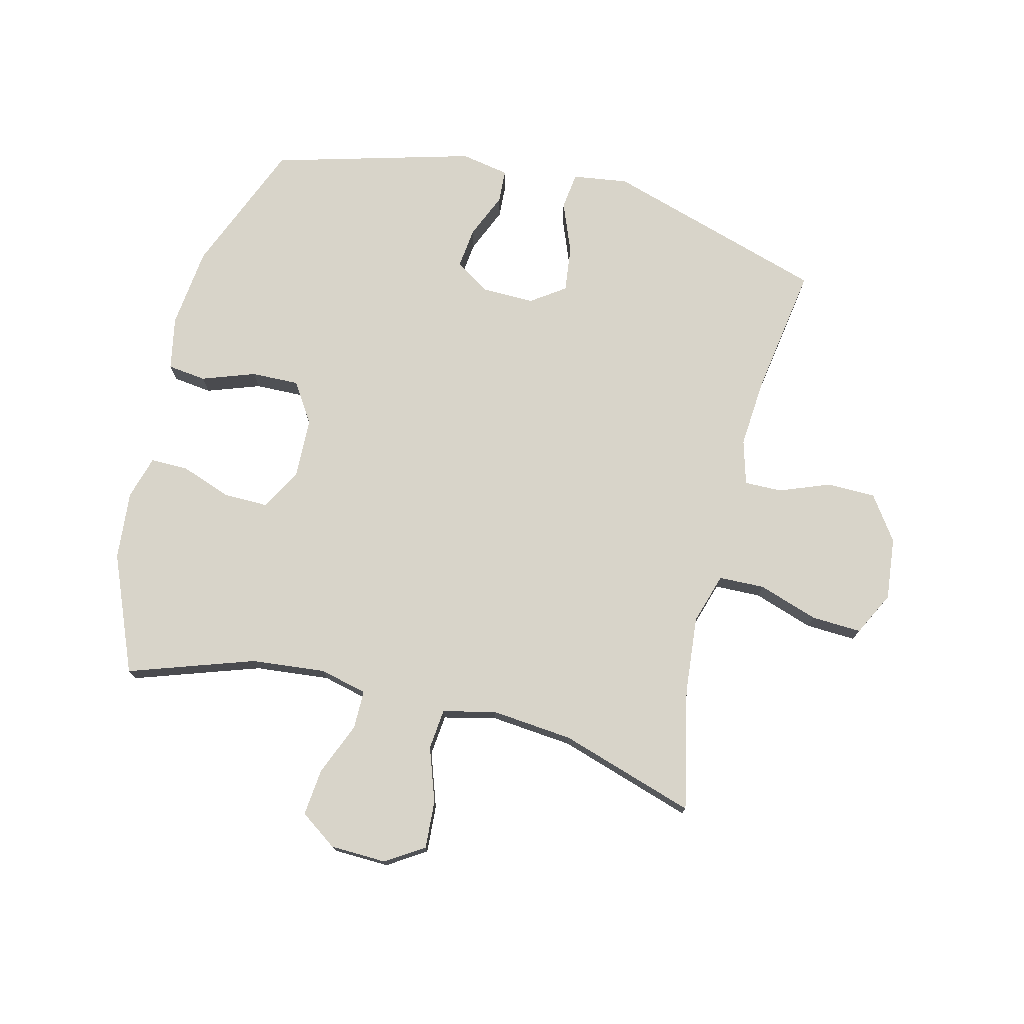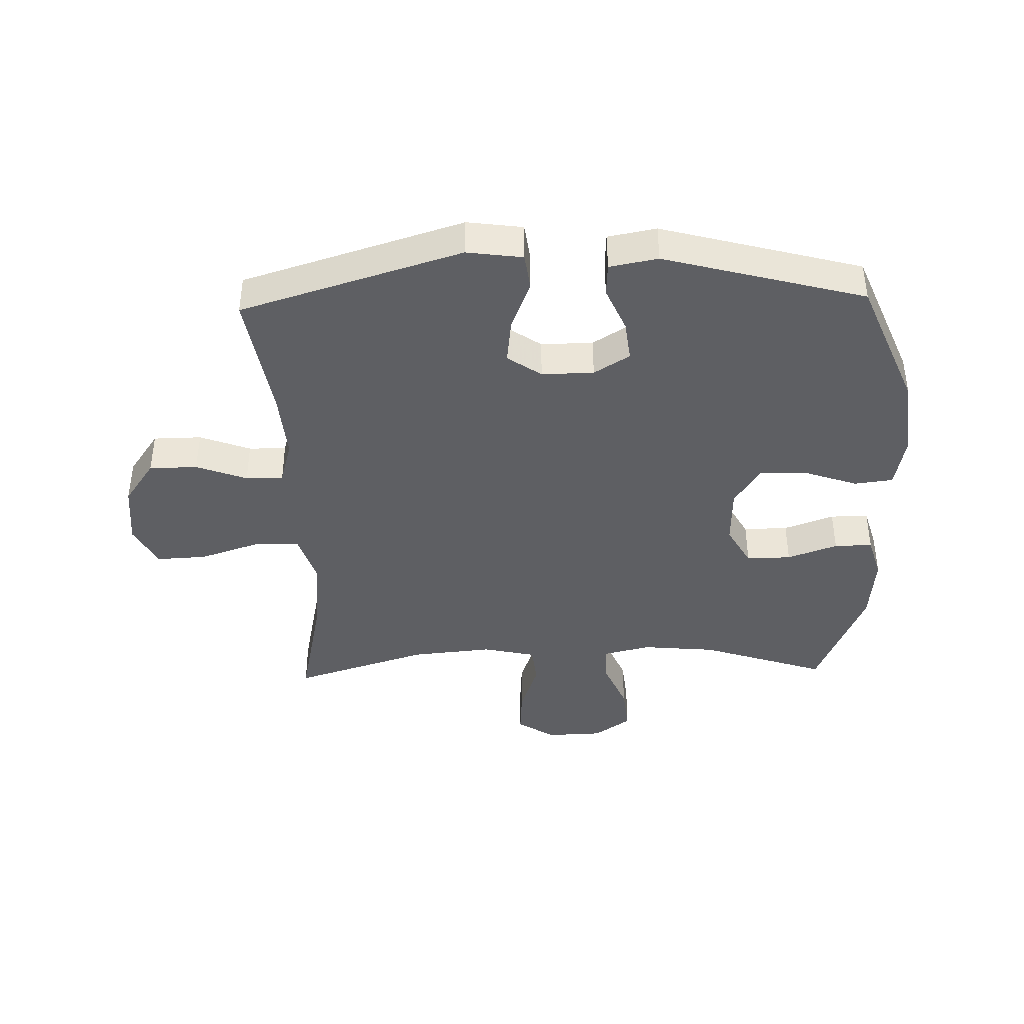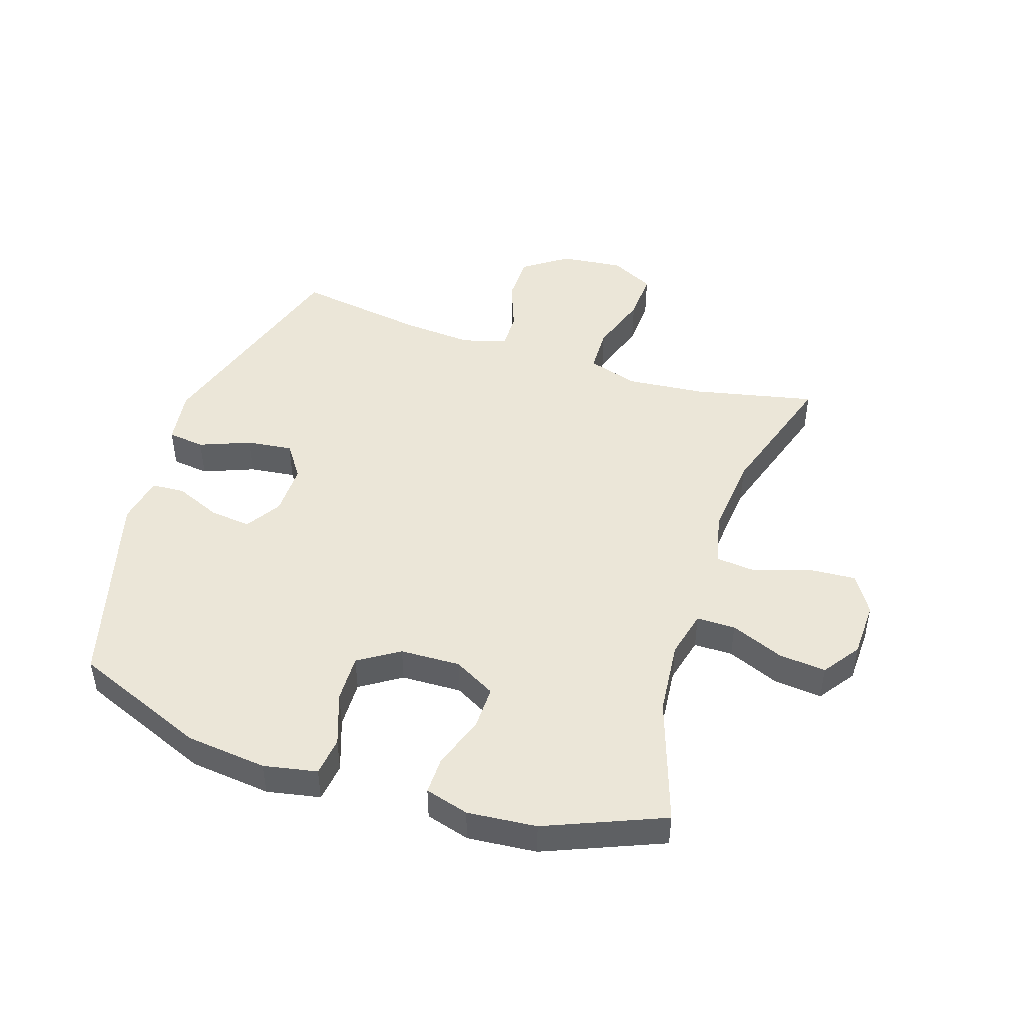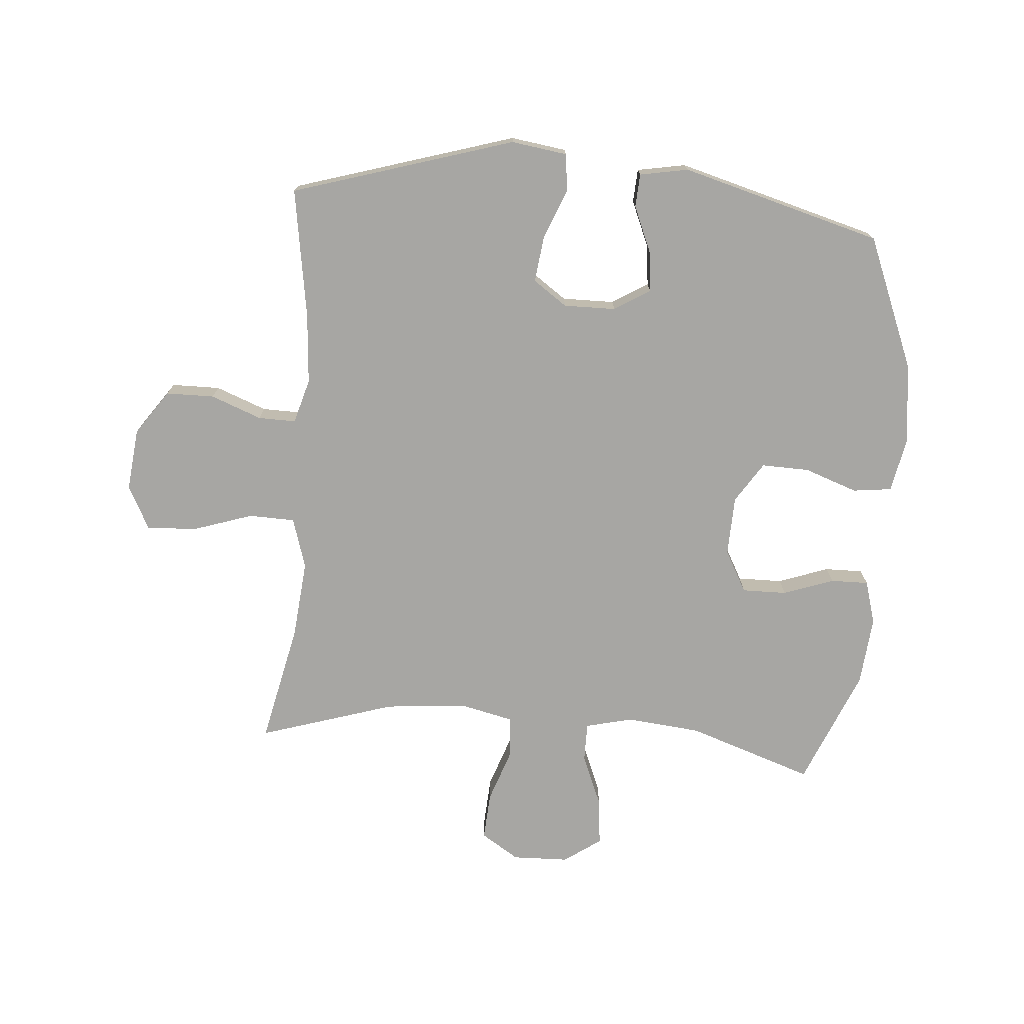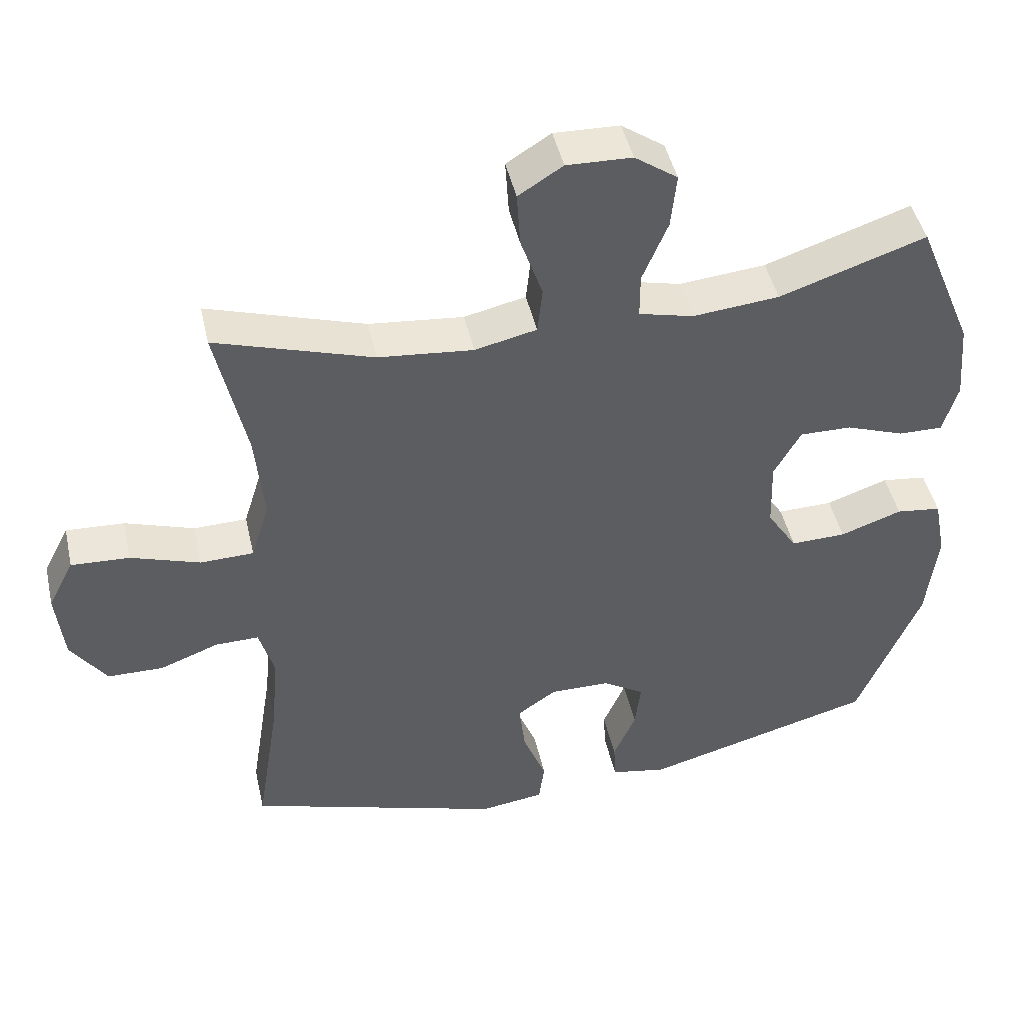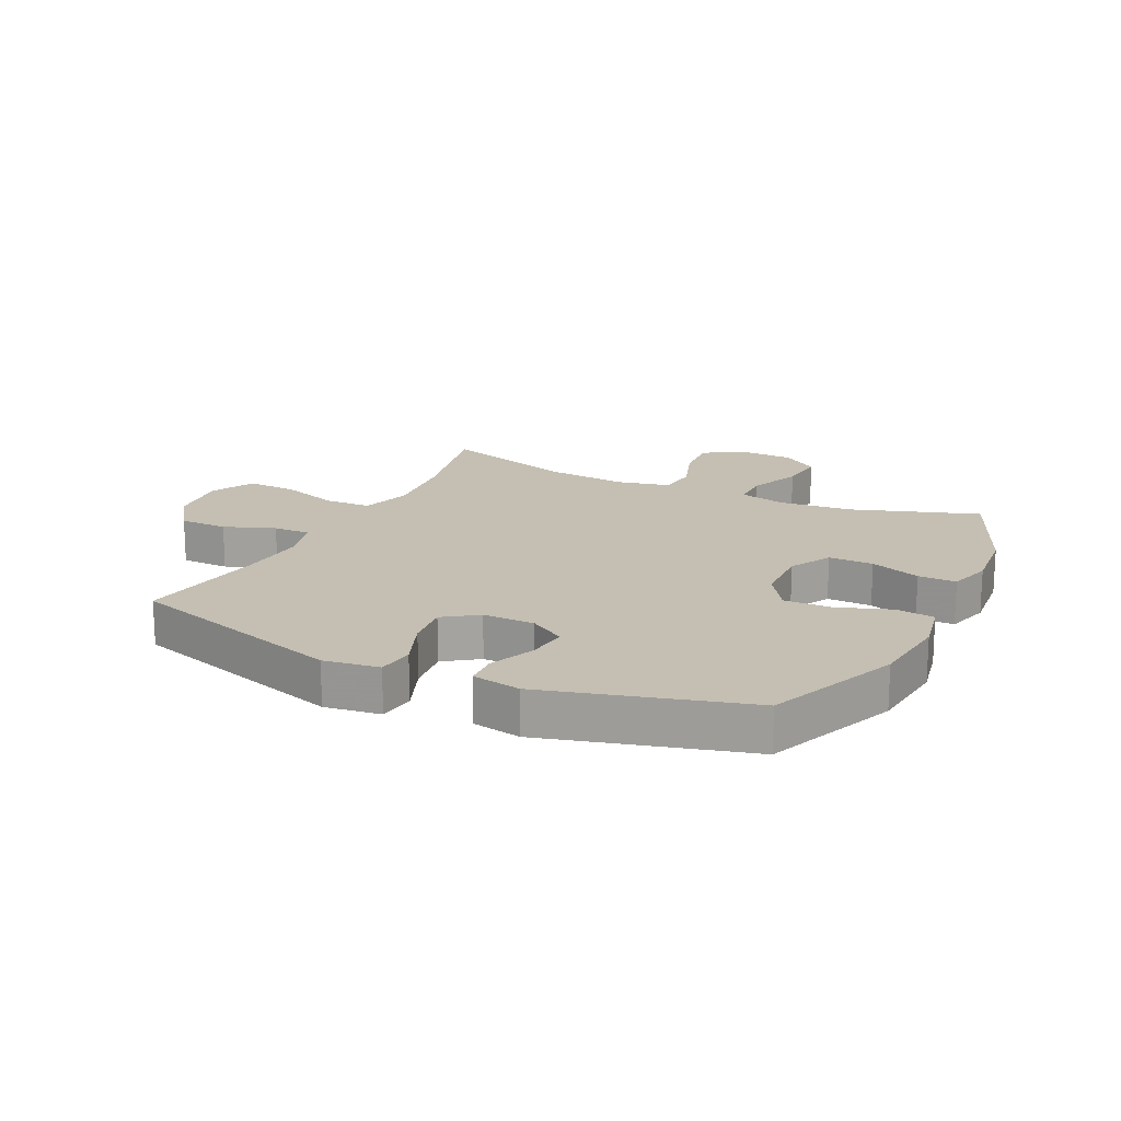
<metadata>
{"format":"obj","ext":"obj","renderer":"f3d","projection":"perspective","resolution":1024,"background":"white","views":[{"elev":75.2,"azim":13.9,"up":"+Y"},{"elev":-40.5,"azim":-178.3,"up":"+Y"},{"elev":46.5,"azim":-72.0,"up":"+Y"},{"elev":-74.1,"azim":175.3,"up":"+Y"},{"elev":45.8,"azim":167.4,"up":"+Z"},{"elev":17.6,"azim":-154.2,"up":"+Y"}]}
</metadata>
<code>
v -0.5 0.07 0.5
v -0.292 0.07 0.43
v -0.169 0.07 0.418
v -0.091 0.07 0.437
v -0.091 0.07 0.501
v -0.127 0.07 0.588
v -0.135 0.07 0.666
v -0.074 0.07 0.709
v 0.019 0.07 0.712
v 0.082 0.07 0.672
v 0.077 0.07 0.593
v 0.046 0.07 0.503
v 0.053 0.07 0.436
v 0.141 0.07 0.416
v 0.276 0.07 0.429
v 0.5 0.07 0.5
v 0.457 0.07 0.3
v 0.445 0.07 0.171
v 0.471 0.07 0.087
v 0.547 0.07 0.085
v 0.646 0.07 0.118
v 0.729 0.07 0.122
v 0.766 0.07 0.05
v 0.755 0.07 -0.054
v 0.704 0.07 -0.127
v 0.624 0.07 -0.128
v 0.54 0.07 -0.096
v 0.478 0.07 -0.095
v 0.457 0.07 -0.169
v 0.466 0.07 -0.285
v 0.5 0.07 -0.5
v 0.134 0.07 -0.613
v 0.042 0.07 -0.6
v 0.034 0.07 -0.539
v 0.067 0.07 -0.455
v 0.076 0.07 -0.379
v 0.02 0.07 -0.34
v -0.066 0.07 -0.341
v -0.125 0.07 -0.378
v -0.117 0.07 -0.446
v -0.085 0.07 -0.521
v -0.088 0.07 -0.576
v -0.168 0.07 -0.591
v -0.5 0.07 -0.5
v -0.59 0.07 -0.28
v -0.605 0.07 -0.146
v -0.588 0.07 -0.058
v -0.524 0.07 -0.05
v -0.436 0.07 -0.081
v -0.357 0.07 -0.083
v -0.314 0.07 -0.016
v -0.311 0.07 0.083
v -0.349 0.07 0.152
v -0.423 0.07 0.151
v -0.506 0.07 0.121
v -0.569 0.07 0.12
v -0.59 0.07 0.192
v -0.58 0.07 0.306
v -0.5 0 0.5
v -0.292 0 0.43
v -0.169 0 0.418
v -0.091 0 0.437
v -0.091 0 0.501
v -0.127 0 0.588
v -0.135 0 0.666
v -0.074 0 0.709
v 0.019 0 0.712
v 0.082 0 0.672
v 0.077 0 0.593
v 0.046 0 0.503
v 0.053 0 0.436
v 0.141 0 0.416
v 0.276 0 0.429
v 0.5 0 0.5
v 0.457 0 0.3
v 0.445 0 0.171
v 0.471 0 0.087
v 0.547 0 0.085
v 0.646 0 0.118
v 0.729 0 0.122
v 0.766 0 0.05
v 0.755 0 -0.054
v 0.704 0 -0.127
v 0.624 0 -0.128
v 0.54 0 -0.096
v 0.478 0 -0.095
v 0.457 0 -0.169
v 0.466 0 -0.285
v 0.5 0 -0.5
v 0.134 0 -0.613
v 0.042 0 -0.6
v 0.034 0 -0.539
v 0.067 0 -0.455
v 0.076 0 -0.379
v 0.02 0 -0.34
v -0.066 0 -0.341
v -0.125 0 -0.378
v -0.117 0 -0.446
v -0.085 0 -0.521
v -0.088 0 -0.576
v -0.168 0 -0.591
v -0.5 0 -0.5
v -0.59 0 -0.28
v -0.605 0 -0.146
v -0.588 0 -0.058
v -0.524 0 -0.05
v -0.436 0 -0.081
v -0.357 0 -0.083
v -0.314 0 -0.016
v -0.311 0 0.083
v -0.349 0 0.152
v -0.423 0 0.151
v -0.506 0 0.121
v -0.569 0 0.12
v -0.59 0 0.192
v -0.58 0 0.306
f 57 58 1 2
f 54 55 56 57
f 53 54 57 2
f 52 53 2 3
f 51 52 3 4
f 46 47 48 49
f 46 49 50
f 45 46 50
f 44 45 50
f 43 44 50 51
f 40 41 42 43
f 39 40 43 51
f 32 33 34 35
f 30 31 32 35
f 29 30 35 36
f 28 29 36 37
f 24 25 26 27
f 24 27 28
f 23 24 28
f 20 21 22 23
f 19 20 23 28
f 18 19 28 37
f 15 16 17
f 14 15 17 18
f 13 14 18 37
f 9 10 11 12
f 5 6 7 8
f 4 5 8 9
f 38 39 51 4
f 12 13 37 38
f 4 9 12 38
f 60 59 116 115
f 115 114 113 112
f 60 115 112 111
f 61 60 111 110
f 62 61 110 109
f 107 106 105 104
f 108 107 104
f 108 104 103
f 108 103 102
f 109 108 102 101
f 101 100 99 98
f 109 101 98 97
f 93 92 91 90
f 93 90 89 88
f 94 93 88 87
f 95 94 87 86
f 85 84 83 82
f 86 85 82
f 86 82 81
f 81 80 79 78
f 86 81 78 77
f 95 86 77 76
f 75 74 73
f 76 75 73 72
f 95 76 72 71
f 70 69 68 67
f 66 65 64 63
f 67 66 63 62
f 62 109 97 96
f 96 95 71 70
f 96 70 67 62
f 1 59 60 2
f 2 60 61 3
f 3 61 62 4
f 4 62 63 5
f 5 63 64 6
f 6 64 65 7
f 7 65 66 8
f 8 66 67 9
f 9 67 68 10
f 10 68 69 11
f 11 69 70 12
f 12 70 71 13
f 13 71 72 14
f 14 72 73 15
f 15 73 74 16
f 16 74 75 17
f 17 75 76 18
f 18 76 77 19
f 19 77 78 20
f 20 78 79 21
f 21 79 80 22
f 22 80 81 23
f 23 81 82 24
f 24 82 83 25
f 25 83 84 26
f 26 84 85 27
f 27 85 86 28
f 28 86 87 29
f 29 87 88 30
f 30 88 89 31
f 31 89 90 32
f 32 90 91 33
f 33 91 92 34
f 34 92 93 35
f 35 93 94 36
f 36 94 95 37
f 37 95 96 38
f 38 96 97 39
f 39 97 98 40
f 40 98 99 41
f 41 99 100 42
f 42 100 101 43
f 43 101 102 44
f 44 102 103 45
f 45 103 104 46
f 46 104 105 47
f 47 105 106 48
f 48 106 107 49
f 49 107 108 50
f 50 108 109 51
f 51 109 110 52
f 52 110 111 53
f 53 111 112 54
f 54 112 113 55
f 55 113 114 56
f 56 114 115 57
f 57 115 116 58
f 58 116 59 1

</code>
